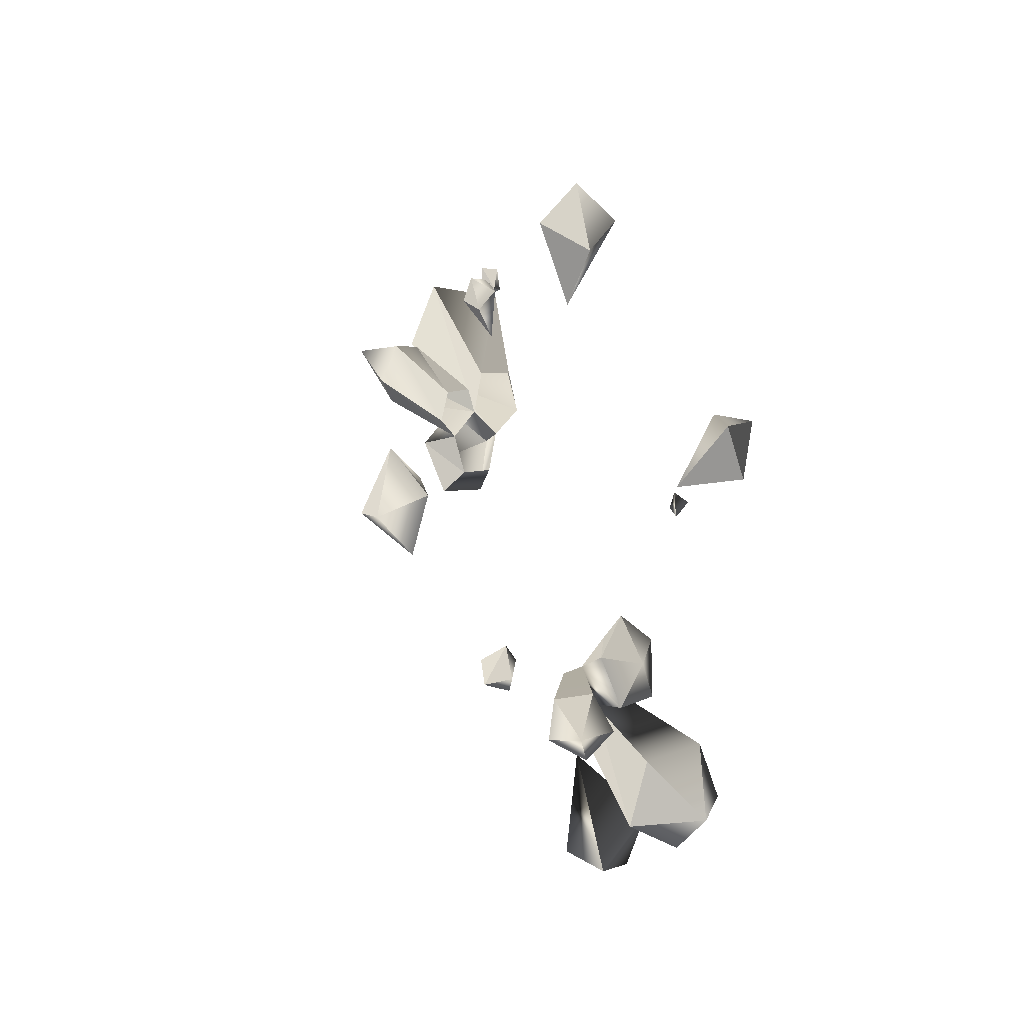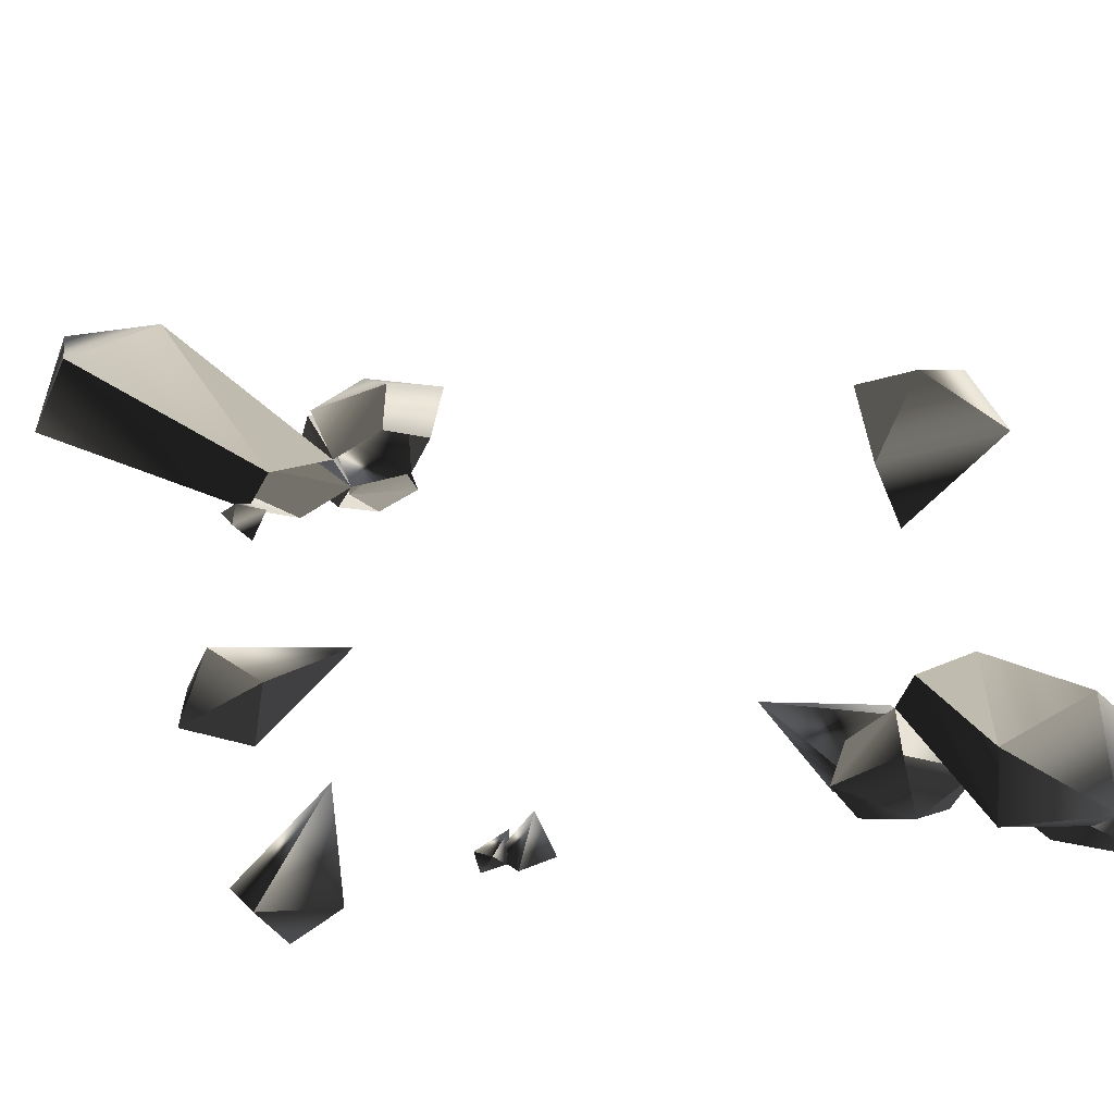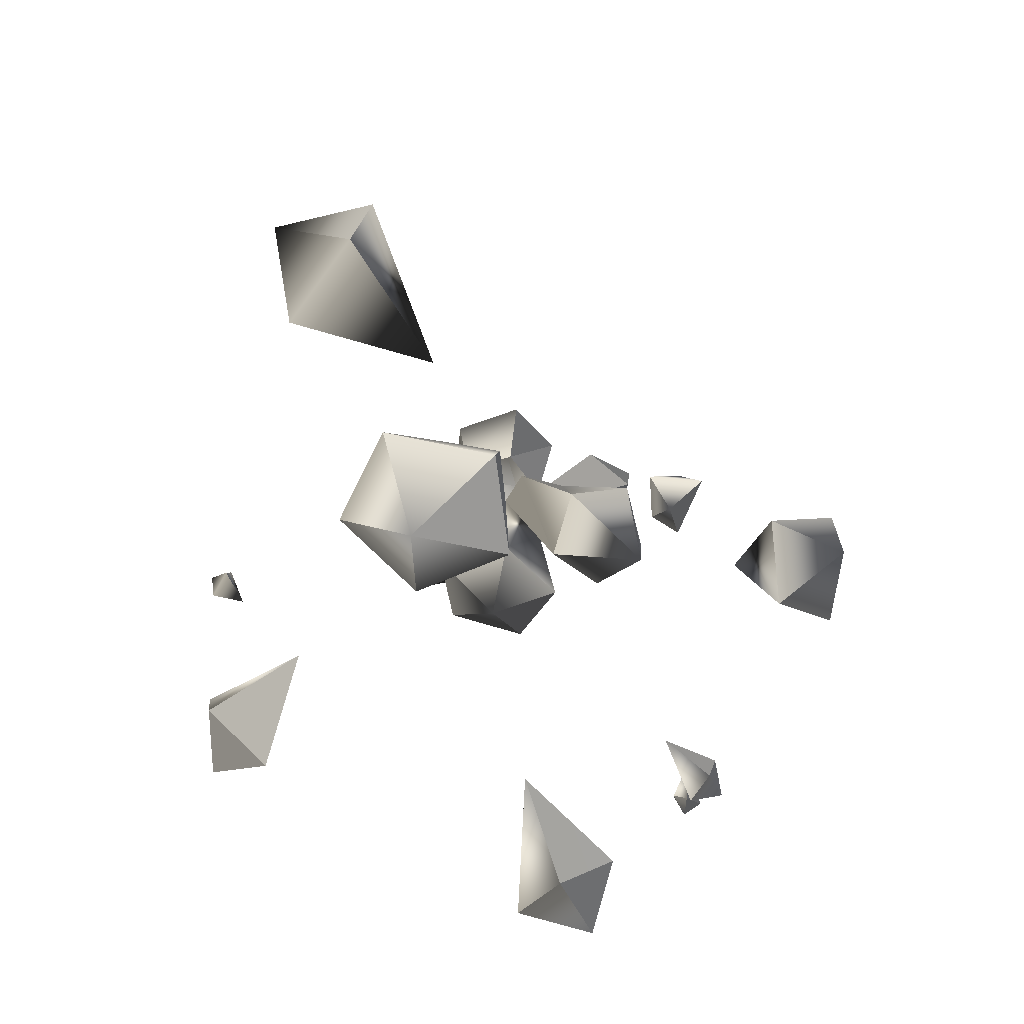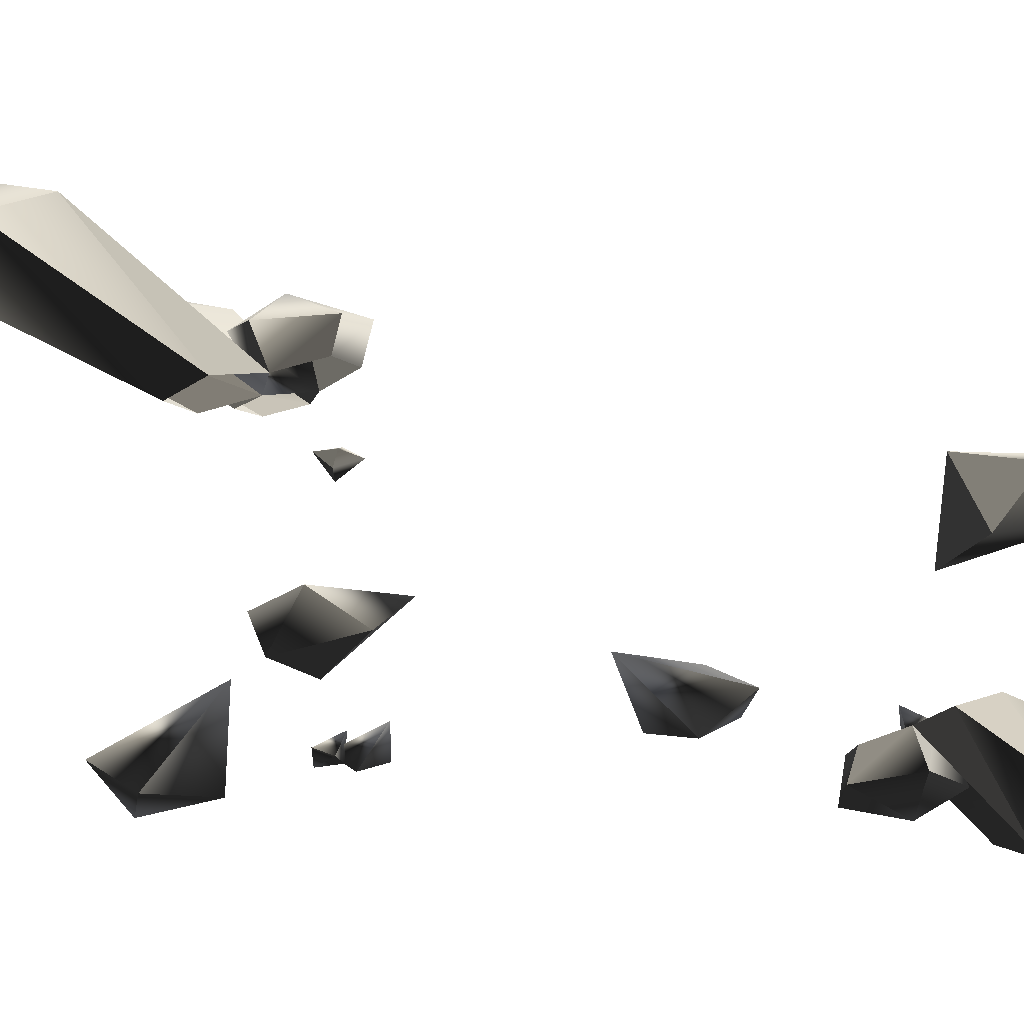
<metadata>
{"format":"obj","ext":"obj","renderer":"f3d","projection":"perspective","resolution":1024,"background":"white","views":[{"elev":-30.3,"azim":147.7,"up":"+Y"},{"elev":-20.5,"azim":-48.3,"up":"+Z"},{"elev":-30.1,"azim":2.8,"up":"+Z"},{"elev":-14.5,"azim":-78.0,"up":"+Z"}]}
</metadata>
<code>
o Test1
v 0.5984 1.115 -0.8125
v 0.6384 1.273 -0.808
v 0.6202 1.216 -0.7136
v 0.1168 1.525 -0.9909
v 0.2116 1.851 -1.031
v 0.2854 1.719 -0.8321
v 0.2854 1.719 -0.8321
v 0.007156 1.481 -0.6394
v 0.1168 1.525 -0.9909
v -0.02943 1.758 -0.9931
v 0.2116 1.851 -1.031
v 0.1168 1.525 -0.9909
v 0.1168 1.525 -0.9909
v 0.007156 1.481 -0.6394
v -0.02943 1.758 -0.9931
v 0.0634 1.969 -0.8649
v 0.2116 1.851 -1.031
v -0.02943 1.758 -0.9931
v -0.02943 1.758 -0.9931
v 0.007156 1.481 -0.6394
v 0.0634 1.969 -0.8649
v 0.2854 1.719 -0.8321
v 0.2116 1.851 -1.031
v 0.0634 1.969 -0.8649
v 0.0634 1.969 -0.8649
v 0.007156 1.481 -0.6394
v 0.2854 1.719 -0.8321
v 0.4017 -0.8338 -1.079
v 0.1366 -0.5455 -0.888
v 0.215 -0.5903 -0.8726
v 0.2901 -0.8239 -1.184
v 0.1366 -0.5455 -0.888
v 0.4017 -0.8338 -1.079
v 0.4017 -0.8338 -1.079
v 0.4018 -1.074 -1.26
v 0.2901 -0.8239 -1.184
v 0.2901 -0.8239 -1.184
v 0.05307 -0.6768 -0.8524
v 0.1366 -0.5455 -0.888
v 0.2901 -0.8239 -1.184
v 0.4018 -1.074 -1.26
v 0.1857 -0.9512 -1.169
v 0.1857 -0.9512 -1.169
v 0.05307 -0.6768 -0.8524
v 0.2901 -0.8239 -1.184
v 0.1781 -0.5978 -1.084
v 0.05834 -0.4116 -0.9372
v 0.1366 -0.5455 -0.888
v 0.07741 -0.3836 -1.09
v 0.05834 -0.4116 -0.9372
v 0.1781 -0.5978 -1.084
v 0.3714 -0.9672 -0.9935
v 0.215 -0.5903 -0.8726
v 0.2034 -0.7145 -0.8336
v 0.4017 -0.8338 -1.079
v 0.215 -0.5903 -0.8726
v 0.3714 -0.9672 -0.9935
v 0.3714 -0.9672 -0.9935
v 0.4018 -1.074 -1.26
v 0.4017 -0.8338 -1.079
v 0.2349 -1.04 -1.049
v 0.2034 -0.7145 -0.8336
v 0.09936 -0.7602 -0.827
v 0.3714 -0.9672 -0.9935
v 0.2034 -0.7145 -0.8336
v 0.2349 -1.04 -1.049
v 0.2349 -1.04 -1.049
v 0.4018 -1.074 -1.26
v 0.3714 -0.9672 -0.9935
v 0.1857 -0.9512 -1.169
v 0.4018 -1.074 -1.26
v 0.2349 -1.04 -1.049
v 0.2349 -1.04 -1.049
v 0.09936 -0.7602 -0.827
v 0.1857 -0.9512 -1.169
v 0.1857 -0.9512 -1.169
v 0.09936 -0.7602 -0.827
v 0.05307 -0.6768 -0.8524
v 0.1781 -0.5978 -1.084
v 0.01713 -0.6091 -1.147
v 0.07741 -0.3836 -1.09
v 0.06041 -0.7734 -1.045
v 0.01713 -0.6091 -1.147
v 0.1781 -0.5978 -1.084
v 0.06041 -0.7734 -1.045
v 0.1366 -0.5455 -0.888
v 0.05307 -0.6768 -0.8524
v 0.1781 -0.5978 -1.084
v 0.1366 -0.5455 -0.888
v 0.06041 -0.7734 -1.045
v -0.1155 -0.6693 -1.023
v 0.05307 -0.6768 -0.8524
v -0.07829 -0.6228 -0.8803
v 0.06041 -0.7734 -1.045
v 0.05307 -0.6768 -0.8524
v -0.1155 -0.6693 -1.023
v -0.1155 -0.6693 -1.023
v 0.01713 -0.6091 -1.147
v 0.06041 -0.7734 -1.045
v -0.09836 -0.4282 -1.052
v -0.07829 -0.6228 -0.8803
v -0.07288 -0.4619 -0.9315
v -0.1155 -0.6693 -1.023
v -0.07829 -0.6228 -0.8803
v -0.09836 -0.4282 -1.052
v -0.09836 -0.4282 -1.052
v 0.01713 -0.6091 -1.147
v -0.1155 -0.6693 -1.023
v 0.07741 -0.3836 -1.09
v 0.01713 -0.6091 -1.147
v -0.09836 -0.4282 -1.052
v -0.09836 -0.4282 -1.052
v -0.07288 -0.4619 -0.9315
v 0.07741 -0.3836 -1.09
v 0.07741 -0.3836 -1.09
v -0.07288 -0.4619 -0.9315
v 0.05834 -0.4116 -0.9372
v 0.05992 -1.286 -1.081
v 0.05307 -0.6768 -0.8524
v 0.04715 -0.8401 -0.7994
v 0.08352 -1.08 -1.239
v 0.05307 -0.6768 -0.8524
v 0.05992 -1.286 -1.081
v 0.05992 -1.286 -1.081
v -0.1386 -1.292 -1.301
v 0.08352 -1.08 -1.239
v -0.2105 -1.296 -1.015
v -0.1386 -1.292 -1.301
v 0.05992 -1.286 -1.081
v -0.2105 -1.296 -1.015
v 0.04715 -0.8401 -0.7994
v -0.09501 -0.887 -0.795
v 0.05992 -1.286 -1.081
v 0.04715 -0.8401 -0.7994
v -0.2105 -1.296 -1.015
v -0.3314 -1.096 -1.139
v -0.09501 -0.887 -0.795
v -0.1706 -0.7529 -0.8456
v -0.2105 -1.296 -1.015
v -0.09501 -0.887 -0.795
v -0.3314 -1.096 -1.139
v -0.3314 -1.096 -1.139
v -0.1386 -1.292 -1.301
v -0.2105 -1.296 -1.015
v -0.1511 -0.9622 -1.271
v -0.1706 -0.7529 -0.8456
v -0.07829 -0.6228 -0.8803
v -0.3314 -1.096 -1.139
v -0.1706 -0.7529 -0.8456
v -0.1511 -0.9622 -1.271
v -0.1511 -0.9622 -1.271
v -0.1386 -1.292 -1.301
v -0.3314 -1.096 -1.139
v 0.08352 -1.08 -1.239
v -0.1386 -1.292 -1.301
v -0.1511 -0.9622 -1.271
v -0.1511 -0.9622 -1.271
v -0.07829 -0.6228 -0.8803
v 0.08352 -1.08 -1.239
v 0.08352 -1.08 -1.239
v -0.07829 -0.6228 -0.8803
v 0.05307 -0.6768 -0.8524
v 0.3624 1.588 0.5289
v 0.0641 1.227 0.293
v 0.1504 1.282 0.2791
v 0.236 1.576 0.6469
v 0.0641 1.227 0.293
v 0.3624 1.588 0.5289
v 0.3624 1.588 0.5289
v 0.3673 1.907 0.7612
v 0.236 1.576 0.6469
v 0.236 1.576 0.6469
v -0.02938 1.389 0.2624
v 0.0641 1.227 0.293
v 0.236 1.576 0.6469
v 0.3673 1.907 0.7612
v 0.1173 1.742 0.6427
v 0.1173 1.742 0.6427
v -0.02938 1.389 0.2624
v 0.236 1.576 0.6469
v 0.1097 1.291 0.5129
v -0.02035 1.067 0.3372
v 0.0641 1.227 0.293
v 0.000442 1.034 0.4998
v -0.02035 1.067 0.3372
v 0.1097 1.291 0.5129
v 0.3305 1.763 0.4432
v 0.1504 1.282 0.2791
v 0.138 1.436 0.2438
v 0.3624 1.588 0.5289
v 0.1504 1.282 0.2791
v 0.3305 1.763 0.4432
v 0.3305 1.763 0.4432
v 0.3673 1.907 0.7612
v 0.3624 1.588 0.5289
v 0.1736 1.86 0.5138
v 0.138 1.436 0.2438
v 0.02119 1.494 0.2393
v 0.3305 1.763 0.4432
v 0.138 1.436 0.2438
v 0.1736 1.86 0.5138
v 0.1736 1.86 0.5138
v 0.3673 1.907 0.7612
v 0.3305 1.763 0.4432
v 0.1173 1.742 0.6427
v 0.3673 1.907 0.7612
v 0.1736 1.86 0.5138
v 0.1736 1.86 0.5138
v 0.02119 1.494 0.2393
v 0.1173 1.742 0.6427
v 0.1173 1.742 0.6427
v 0.02119 1.494 0.2393
v -0.02938 1.389 0.2624
v 0.1097 1.291 0.5129
v -0.06805 1.305 0.5832
v 0.000442 1.034 0.4998
v -0.02278 1.511 0.4858
v -0.06805 1.305 0.5832
v 0.1097 1.291 0.5129
v -0.02278 1.511 0.4858
v 0.0641 1.227 0.293
v -0.02938 1.389 0.2624
v 0.1097 1.291 0.5129
v 0.0641 1.227 0.293
v -0.02278 1.511 0.4858
v -0.2166 1.38 0.4513
v -0.02938 1.389 0.2624
v -0.1738 1.322 0.2899
v -0.02278 1.511 0.4858
v -0.02938 1.389 0.2624
v -0.2166 1.38 0.4513
v -0.2166 1.38 0.4513
v -0.06805 1.305 0.5832
v -0.02278 1.511 0.4858
v -0.1901 1.087 0.4628
v -0.1738 1.322 0.2899
v -0.1634 1.127 0.3347
v -0.2166 1.38 0.4513
v -0.1738 1.322 0.2899
v -0.1901 1.087 0.4628
v -0.1901 1.087 0.4628
v -0.06805 1.305 0.5832
v -0.2166 1.38 0.4513
v 0.000442 1.034 0.4998
v -0.06805 1.305 0.5832
v -0.1901 1.087 0.4628
v -0.1901 1.087 0.4628
v -0.1634 1.127 0.3347
v 0.000442 1.034 0.4998
v 0.000442 1.034 0.4998
v -0.1634 1.127 0.3347
v -0.02035 1.067 0.3372
v -0.0356 2.46 0.7171
v -0.02938 1.389 0.2624
v -0.03902 1.597 0.2129
v -5.9e-05 2.163 0.8838
v -0.02938 1.389 0.2624
v -0.0356 2.46 0.7171
v -0.0356 2.46 0.7171
v -0.2888 2.469 0.9986
v -5.9e-05 2.163 0.8838
v -0.3807 2.474 0.6345
v -0.2888 2.469 0.9986
v -0.0356 2.46 0.7171
v -0.3807 2.474 0.6345
v -0.03902 1.597 0.2129
v -0.2019 1.658 0.2107
v -0.0356 2.46 0.7171
v -0.03902 1.597 0.2129
v -0.3807 2.474 0.6345
v -0.5166 2.185 0.7612
v -0.2019 1.658 0.2107
v -0.2816 1.485 0.2597
v -0.3807 2.474 0.6345
v -0.2019 1.658 0.2107
v -0.5166 2.185 0.7612
v -0.5166 2.185 0.7612
v -0.2888 2.469 0.9986
v -0.3807 2.474 0.6345
v -0.2845 2 0.9017
v -0.2816 1.485 0.2597
v -0.1738 1.322 0.2899
v -0.5166 2.185 0.7612
v -0.2816 1.485 0.2597
v -0.2845 2 0.9017
v -0.2845 2 0.9017
v -0.2888 2.469 0.9986
v -0.5166 2.185 0.7612
v -5.9e-05 2.163 0.8838
v -0.2888 2.469 0.9986
v -0.2845 2 0.9017
v -0.2845 2 0.9017
v -0.1738 1.322 0.2899
v -5.9e-05 2.163 0.8838
v -5.9e-05 2.163 0.8838
v -0.1738 1.322 0.2899
v -0.02938 1.389 0.2624
v -0.5311 -1.054 -0.2304
v -0.4111 -0.7723 -0.1507
v -0.5032 -0.8943 -0.4221
v -0.1388 -0.7064 -0.4373
v -0.5032 -0.8943 -0.4221
v -0.4111 -0.7723 -0.1507
v -0.5311 -1.054 -0.2304
v -0.2804 -1.016 -0.1371
v -0.4111 -0.7723 -0.1507
v -0.1388 -0.7064 -0.4373
v -0.4111 -0.7723 -0.1507
v -0.2804 -1.016 -0.1371
v -0.5311 -1.054 -0.2304
v -0.3199 -1.167 -0.3541
v -0.2804 -1.016 -0.1371
v -0.1388 -0.7064 -0.4373
v -0.2804 -1.016 -0.1371
v -0.3199 -1.167 -0.3541
v -0.1388 -0.7064 -0.4373
v -0.3199 -1.167 -0.3541
v -0.5032 -0.8943 -0.4221
v -0.5311 -1.054 -0.2304
v -0.5032 -0.8943 -0.4221
v -0.3199 -1.167 -0.3541
v -0.9296 0.7823 -0.7144
v -0.9532 1.081 -0.7819
v -0.7738 0.9728 -0.8145
v -0.7738 0.9728 -0.8145
v -0.6529 0.7301 -0.5591
v -0.9296 0.7823 -0.7144
v -0.9587 0.9728 -0.5821
v -0.9532 1.081 -0.7819
v -0.9296 0.7823 -0.7144
v -0.9296 0.7823 -0.7144
v -0.6529 0.7301 -0.5591
v -0.9587 0.9728 -0.5821
v -0.8481 1.169 -0.6259
v -0.9532 1.081 -0.7819
v -0.9587 0.9728 -0.5821
v -0.9587 0.9728 -0.5821
v -0.6529 0.7301 -0.5591
v -0.8481 1.169 -0.6259
v -0.7738 0.9728 -0.8145
v -0.9532 1.081 -0.7819
v -0.8481 1.169 -0.6259
v -0.8481 1.169 -0.6259
v -0.6529 0.7301 -0.5591
v -0.7738 0.9728 -0.8145
v 0.4795 -0.6934 -0.898
v 0.5003 -0.547 -0.8855
v 0.5639 -0.7118 -0.8277
v 0.5079 -0.5375 -0.7065
v 0.5639 -0.7118 -0.8277
v 0.5003 -0.547 -0.8855
v 0.4795 -0.6934 -0.898
v 0.433 -0.577 -0.8532
v 0.5003 -0.547 -0.8855
v 0.5079 -0.5375 -0.7065
v 0.5003 -0.547 -0.8855
v 0.433 -0.577 -0.8532
v 0.4795 -0.6934 -0.898
v 0.4301 -0.6932 -0.7992
v 0.433 -0.577 -0.8532
v 0.5079 -0.5375 -0.7065
v 0.433 -0.577 -0.8532
v 0.4301 -0.6932 -0.7992
v 0.5079 -0.5375 -0.7065
v 0.4301 -0.6932 -0.7992
v 0.5639 -0.7118 -0.8277
v 0.4795 -0.6934 -0.898
v 0.5639 -0.7118 -0.8277
v 0.4301 -0.6932 -0.7992
v 0.975 0.02038 -0.6394
v 0.9469 0.3433 -0.685
v 0.9552 0.1347 -0.4605
v 0.6777 0.4023 -0.4608
v 0.9552 0.1347 -0.4605
v 0.9469 0.3433 -0.685
v 0.975 0.02038 -0.6394
v 0.7915 0.1347 -0.7382
v 0.9469 0.3433 -0.685
v 0.6777 0.4023 -0.4608
v 0.9469 0.3433 -0.685
v 0.7915 0.1347 -0.7382
v 0.975 0.02038 -0.6394
v 0.7713 -0.06951 -0.5828
v 0.7915 0.1347 -0.7382
v 0.6777 0.4023 -0.4608
v 0.7915 0.1347 -0.7382
v 0.7713 -0.06951 -0.5828
v 0.6777 0.4023 -0.4608
v 0.7713 -0.06951 -0.5828
v 0.9552 0.1347 -0.4605
v 0.975 0.02038 -0.6394
v 0.9552 0.1347 -0.4605
v 0.7713 -0.06951 -0.5828
v -0.9586 0.8809 -0.1968
v -0.9362 0.9623 -0.1947
v -0.9542 0.8969 -0.2514
v -0.8619 0.9152 -0.2663
v -0.9542 0.8969 -0.2514
v -0.9362 0.9623 -0.1947
v -0.9586 0.8809 -0.1968
v -0.8987 0.8844 -0.1763
v -0.9362 0.9623 -0.1947
v -0.8619 0.9152 -0.2663
v -0.9362 0.9623 -0.1947
v -0.8987 0.8844 -0.1763
v -0.9586 0.8809 -0.1968
v -0.9047 0.8167 -0.2149
v -0.8987 0.8844 -0.1763
v -0.8619 0.9152 -0.2663
v -0.8987 0.8844 -0.1763
v -0.9047 0.8167 -0.2149
v -0.8619 0.9152 -0.2663
v -0.9047 0.8167 -0.2149
v -0.9542 0.8969 -0.2514
v -0.9586 0.8809 -0.1968
v -0.9542 0.8969 -0.2514
v -0.9047 0.8167 -0.2149
v 0.5275 1.254 -0.8251
v 0.5194 1.354 -0.8356
v 0.5718 1.367 -0.7927
v 0.5718 1.367 -0.7927
v 0.5319 1.247 -0.7146
v 0.5275 1.254 -0.8251
v 0.4871 1.274 -0.8058
v 0.5194 1.354 -0.8356
v 0.5275 1.254 -0.8251
v 0.5275 1.254 -0.8251
v 0.5319 1.247 -0.7146
v 0.4871 1.274 -0.8058
v 0.489 1.354 -0.7749
v 0.5194 1.354 -0.8356
v 0.4871 1.274 -0.8058
v 0.4871 1.274 -0.8058
v 0.5319 1.247 -0.7146
v 0.489 1.354 -0.7749
v 0.5718 1.367 -0.7927
v 0.5194 1.354 -0.8356
v 0.489 1.354 -0.7749
v 0.489 1.354 -0.7749
v 0.5319 1.247 -0.7146
v 0.5718 1.367 -0.7927
v 0.6202 1.216 -0.7136
v 0.4651 1.087 -0.7026
v 0.5984 1.115 -0.8125
v 0.5394 1.216 -0.8507
v 0.6384 1.273 -0.808
v 0.5984 1.115 -0.8125
v 0.5984 1.115 -0.8125
v 0.4651 1.087 -0.7026
v 0.5394 1.216 -0.8507
v 0.6202 1.216 -0.7136
v 0.6384 1.273 -0.808
v 0.5415 1.319 -0.7841
v 0.5415 1.319 -0.7841
v 0.4651 1.087 -0.7026
v 0.6202 1.216 -0.7136
v 0.5394 1.216 -0.8507
v 0.4651 1.087 -0.7026
v 0.5415 1.319 -0.7841
v 0.5415 1.319 -0.7841
v 0.6384 1.273 -0.808
v 0.5394 1.216 -0.8507
f 1 2 3
f 4 5 6
f 7 8 9
f 10 11 12
f 13 14 15
f 16 17 18
f 19 20 21
f 22 23 24
f 25 26 27
f 28 29 30
f 31 32 33
f 34 35 36
f 37 38 39
f 40 41 42
f 43 44 45
f 46 47 48
f 49 50 51
f 52 53 54
f 55 56 57
f 58 59 60
f 61 62 63
f 64 65 66
f 67 68 69
f 70 71 72
f 73 74 75
f 76 77 78
f 79 80 81
f 82 83 84
f 85 86 87
f 88 89 90
f 91 92 93
f 94 95 96
f 97 98 99
f 100 101 102
f 103 104 105
f 106 107 108
f 109 110 111
f 112 113 114
f 115 116 117
f 118 119 120
f 121 122 123
f 124 125 126
f 127 128 129
f 130 131 132
f 133 134 135
f 136 137 138
f 139 140 141
f 142 143 144
f 145 146 147
f 148 149 150
f 151 152 153
f 154 155 156
f 157 158 159
f 160 161 162
f 163 164 165
f 166 167 168
f 169 170 171
f 172 173 174
f 175 176 177
f 178 179 180
f 181 182 183
f 184 185 186
f 187 188 189
f 190 191 192
f 193 194 195
f 196 197 198
f 199 200 201
f 202 203 204
f 205 206 207
f 208 209 210
f 211 212 213
f 214 215 216
f 217 218 219
f 220 221 222
f 223 224 225
f 226 227 228
f 229 230 231
f 232 233 234
f 235 236 237
f 238 239 240
f 241 242 243
f 244 245 246
f 247 248 249
f 250 251 252
f 253 254 255
f 256 257 258
f 259 260 261
f 262 263 264
f 265 266 267
f 268 269 270
f 271 272 273
f 274 275 276
f 277 278 279
f 280 281 282
f 283 284 285
f 286 287 288
f 289 290 291
f 292 293 294
f 295 296 297
f 298 299 300
f 301 302 303
f 304 305 306
f 307 308 309
f 310 311 312
f 313 314 315
f 316 317 318
f 319 320 321
f 322 323 324
f 325 326 327
f 328 329 330
f 331 332 333
f 334 335 336
f 337 338 339
f 340 341 342
f 343 344 345
f 346 347 348
f 349 350 351
f 352 353 354
f 355 356 357
f 358 359 360
f 361 362 363
f 364 365 366
f 367 368 369
f 370 371 372
f 373 374 375
f 376 377 378
f 379 380 381
f 382 383 384
f 385 386 387
f 388 389 390
f 391 392 393
f 394 395 396
f 397 398 399
f 400 401 402
f 403 404 405
f 406 407 408
f 409 410 411
f 412 413 414
f 415 416 417
f 418 419 420
f 421 422 423
f 424 425 426
f 427 428 429
f 430 431 432
f 433 434 435
f 436 437 438
f 439 440 441
f 442 443 444
f 445 446 447
f 448 449 450
f 451 452 453
f 454 455 456
f 457 458 459
f 460 461 462

</code>
